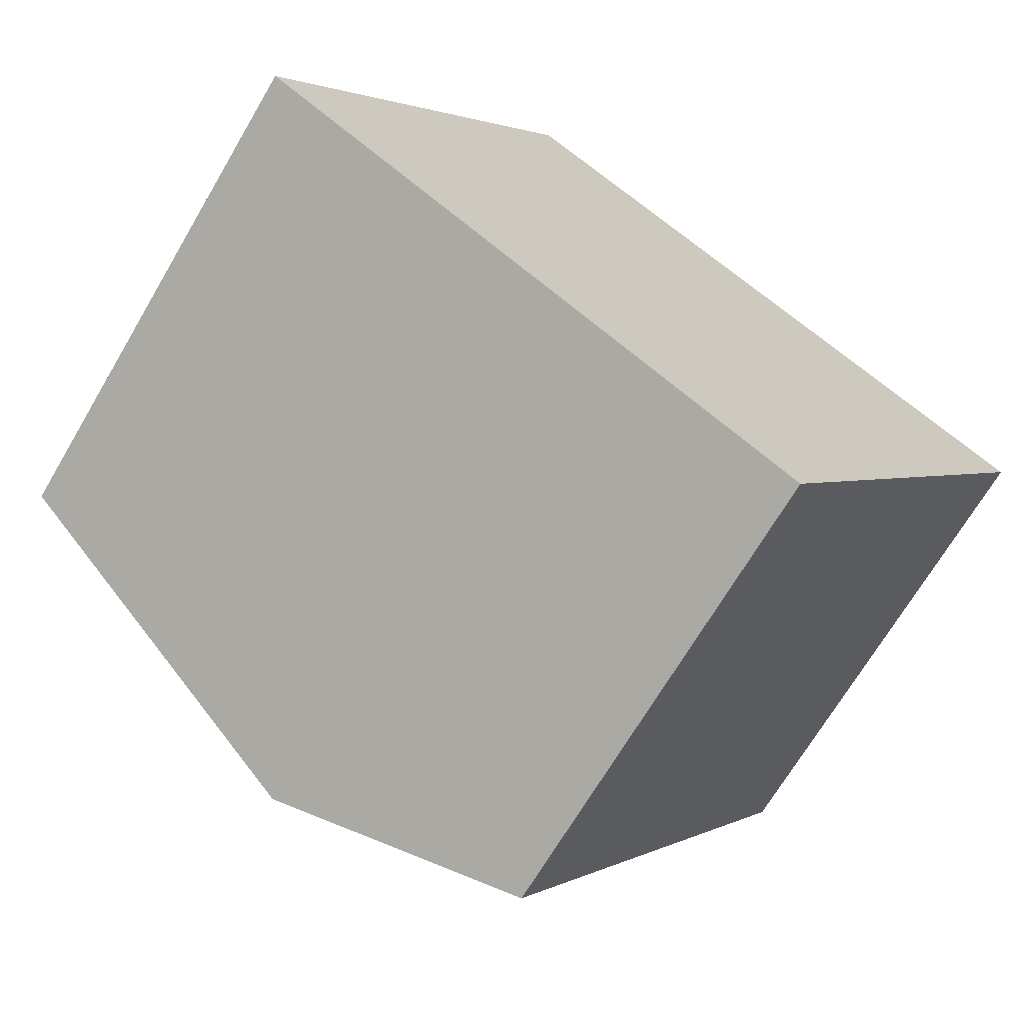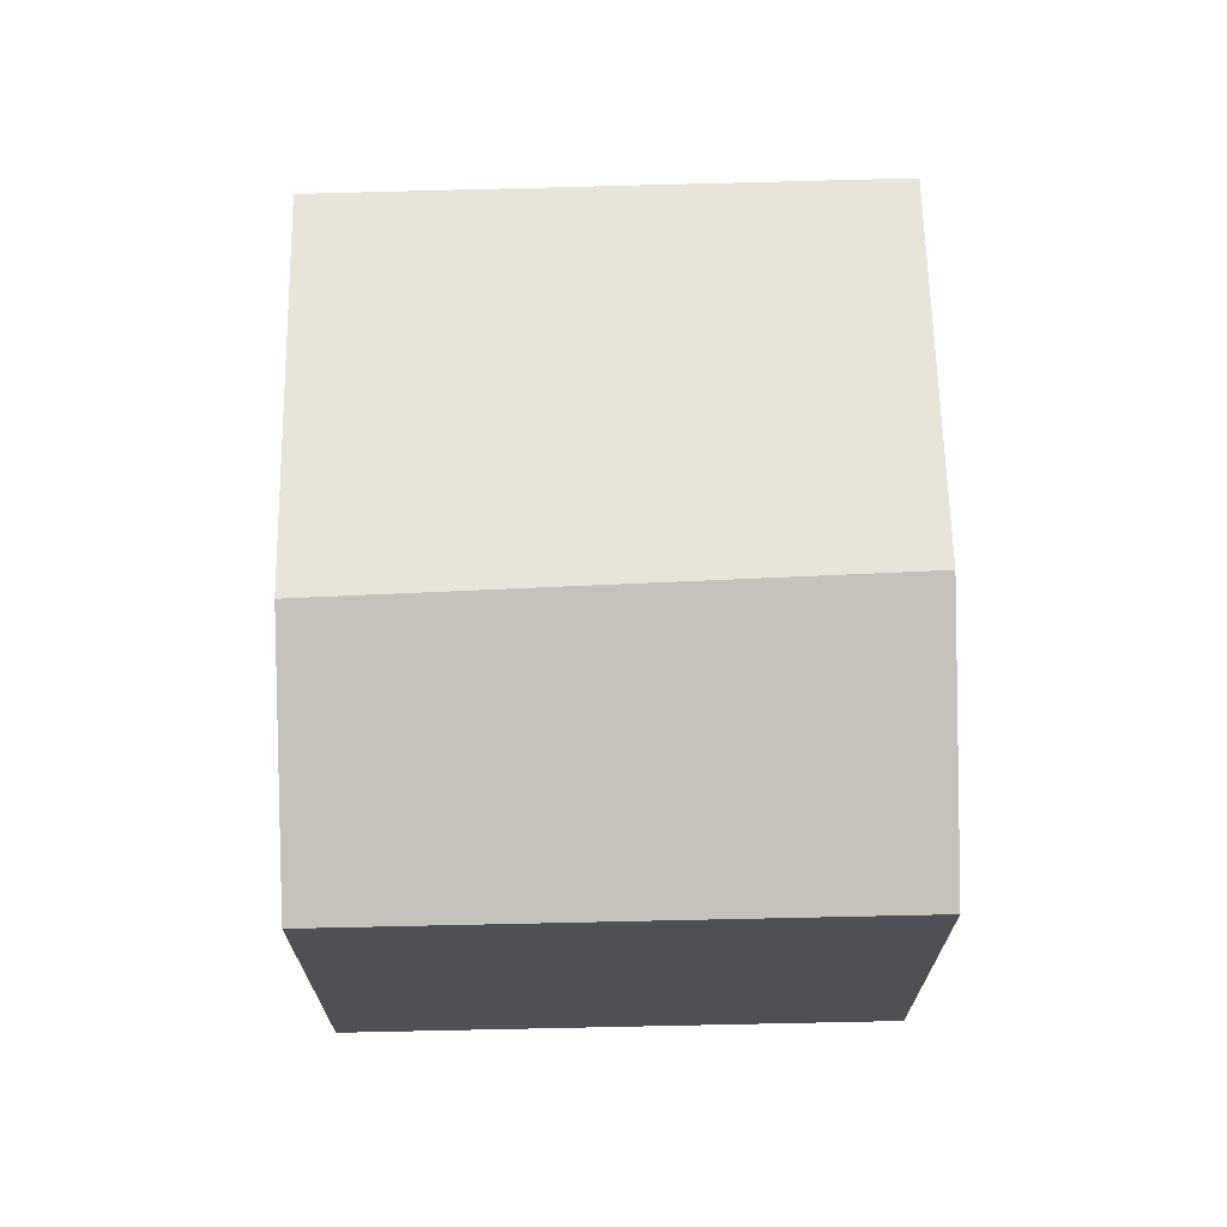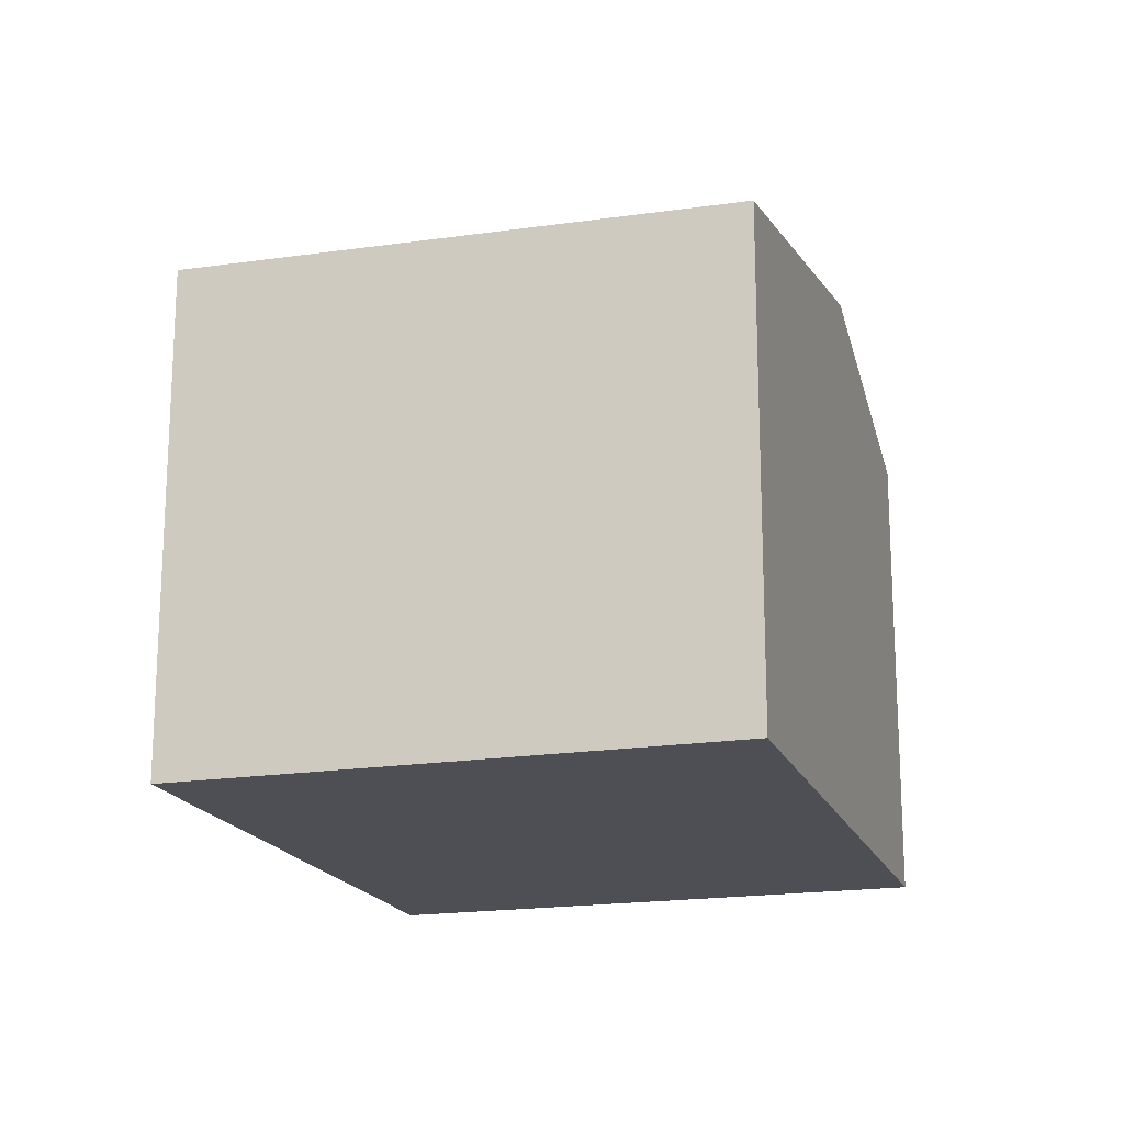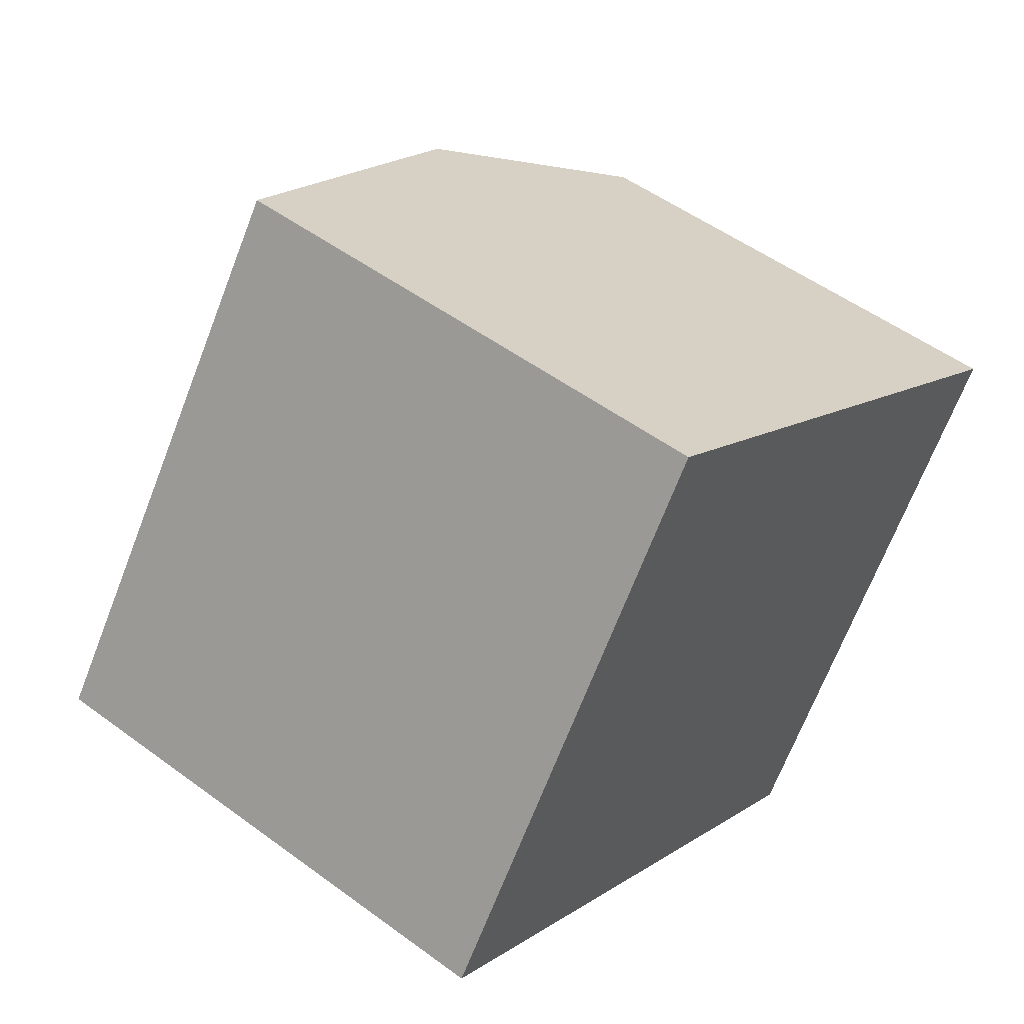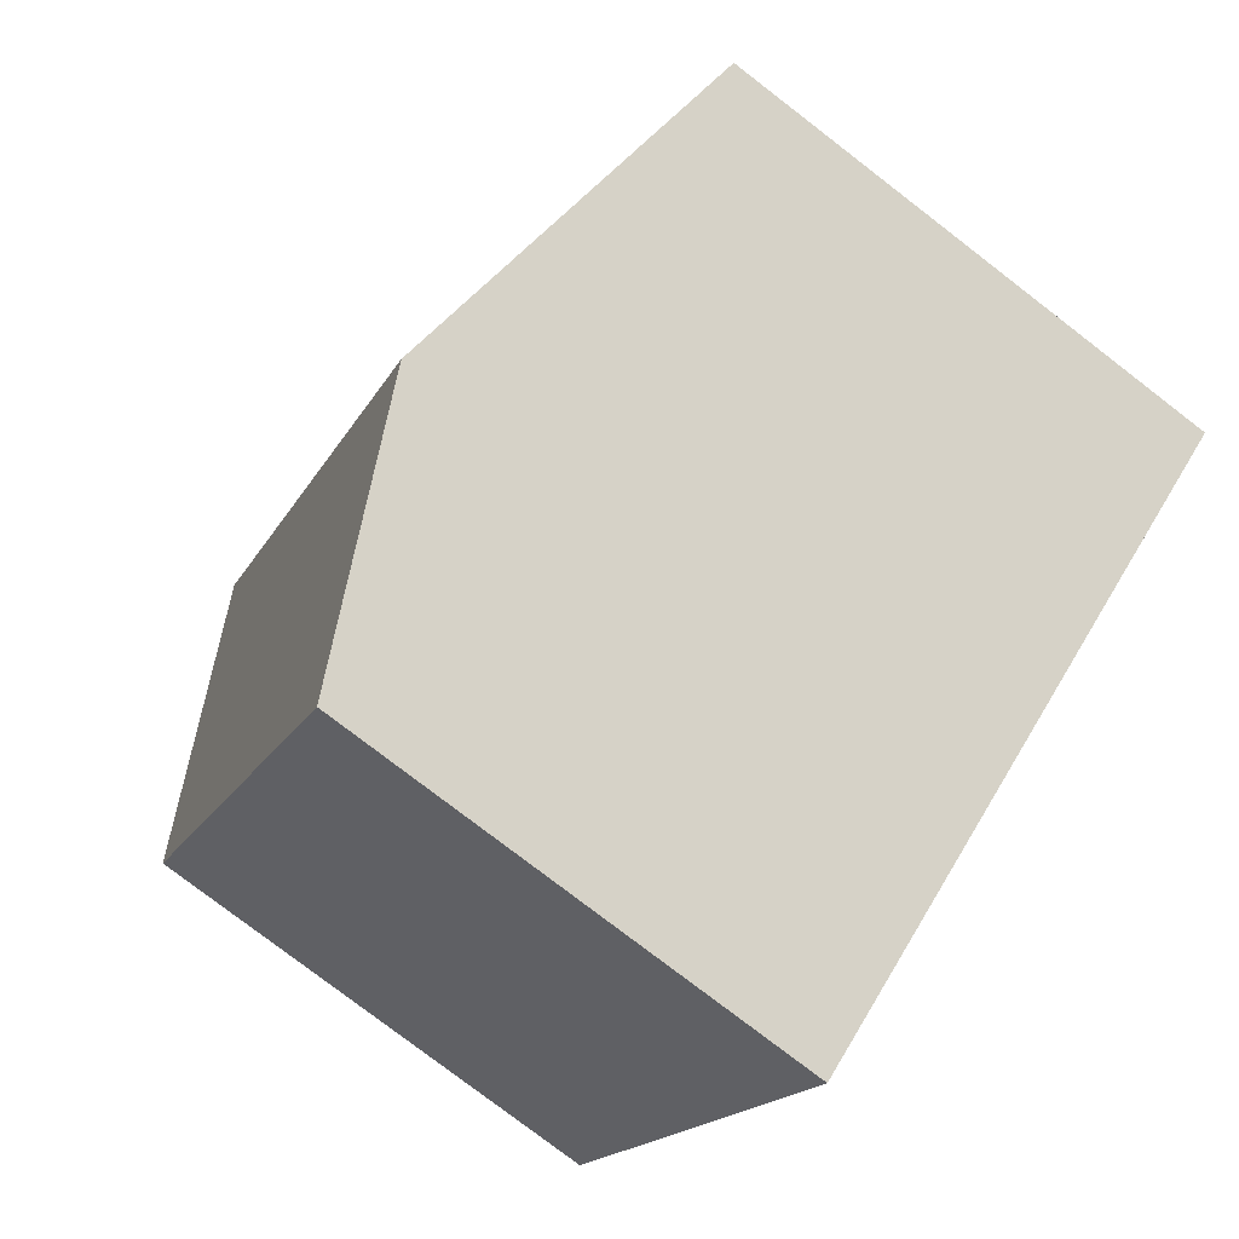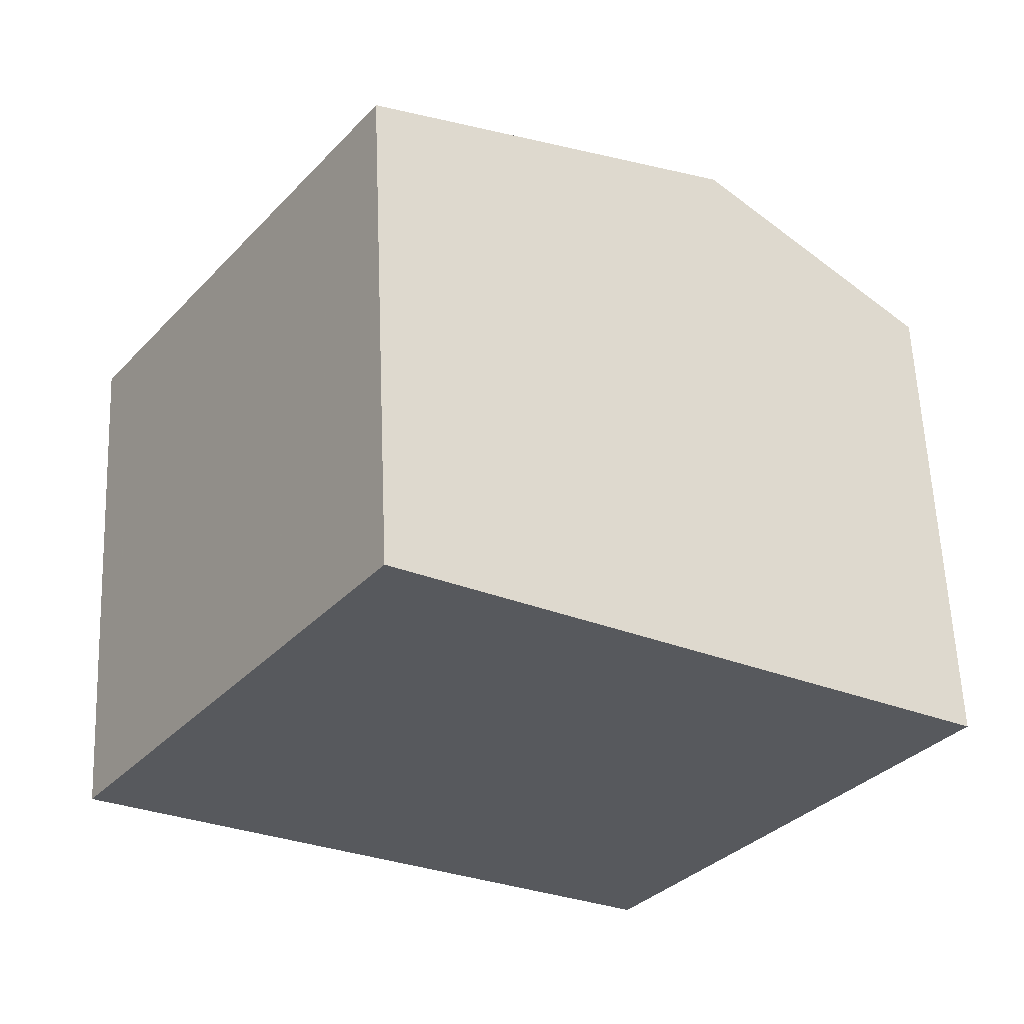
<metadata>
{"format":"obj","ext":"obj","renderer":"f3d","projection":"perspective","resolution":1024,"background":"white","views":[{"elev":-69.0,"azim":149.5,"up":"+Y"},{"elev":71.0,"azim":-57.2,"up":"+Z"},{"elev":-18.4,"azim":141.0,"up":"+Z"},{"elev":51.6,"azim":128.7,"up":"+Y"},{"elev":-78.8,"azim":52.5,"up":"+Y"},{"elev":60.1,"azim":177.6,"up":"+Y"}]}
</metadata>
<code>
v 383.7 -250.3 5.69
v 380.1 -245 5.596
v 377.4 -254.5 5.362
v 373.9 -249.2 5.339
v 376.3 -247.6 6.442
v 379.9 -252.8 6.514
v 379.8 -245.3 5.668
v 383.4 -250.5 5.762
v 378.7 -246 5.899
v 382.3 -251.2 5.994
v 379.9 -252.8 6.514
v 376.3 -247.6 6.442
v 373.9 -249.2 5.364
v 377.5 -254.5 5.387
v 377.4 -249.3 6.465
v 377.4 -249.3 6.465
v 379.9 -247.7 5.93
v 380.9 -246.9 5.698
v 381.3 -246.7 5.626
v 375 -250.9 5.346
v 375 -250.9 5.371
v 377.9 -249.9 6.474
v 377.9 -249.9 6.474
v 380.3 -248.3 5.941
v 381.4 -247.6 5.71
v 381.7 -247.4 5.637
v 375.4 -251.6 5.349
v 375.5 -251.5 5.374
v 378.2 -250.4 6.48
v 378.2 -250.4 6.48
v 380.6 -248.8 5.95
v 381.7 -248.1 5.718
v 382 -247.8 5.646
v 375.7 -252.1 5.351
v 375.8 -252 5.376
v 379.1 -251.7 6.498
v 379.1 -251.7 6.498
v 381.5 -250 5.972
v 382.5 -249.3 5.741
v 382.9 -249.1 5.669
v 376.6 -253.3 5.357
v 376.7 -253.3 5.382
v 379.6 -252.4 6.508
v 379.6 -252.4 6.508
v 382 -250.8 5.986
v 383.1 -250.1 5.754
v 383.4 -249.9 5.682
v 377.1 -254.1 5.36
v 377.2 -254 5.385
v 379.9 -252.8 6.514
v 379.9 -252.8 6.514
v 382.3 -251.2 5.994
v 383.4 -250.5 5.762
v 383.7 -250.3 5.69
v 377.4 -254.5 5.362
v 377.5 -254.5 5.387
v 383.4 -250.5 5.762
v 383.7 -250.3 5.69
v 383.7 -250.3 8.882e-16
v 383.4 -250.5 8.882e-16
v 381.3 -246.7 5.626
v 380.1 -245 5.596
v 380.1 -245 0
v 381.3 -246.7 0
v 377.4 -254.5 5.362
v 377.4 -254.5 5.362
v 377.4 -254.5 0
v 377.4 -254.5 0
v 373.9 -249.2 5.364
v 373.9 -249.2 5.339
v 373.9 -249.2 0
v 373.9 -249.2 0
v 378.7 -246 5.899
v 376.3 -247.6 6.442
v 376.3 -247.6 0
v 378.7 -246 -8.882e-16
v 380.1 -245 5.596
v 379.8 -245.3 5.668
v 379.8 -245.3 0
v 380.1 -245 0
v 382.3 -251.2 5.994
v 383.4 -250.5 5.762
v 383.4 -250.5 8.882e-16
v 382.3 -251.2 -8.882e-16
v 379.8 -245.3 5.668
v 378.7 -246 5.899
v 378.7 -246 -8.882e-16
v 379.8 -245.3 0
v 379.9 -252.8 6.514
v 382.3 -251.2 5.994
v 382.3 -251.2 -8.882e-16
v 379.9 -252.8 0
v 377.5 -254.5 5.387
v 379.9 -252.8 6.514
v 379.9 -252.8 0
v 377.5 -254.5 0
v 376.3 -247.6 6.442
v 373.9 -249.2 5.364
v 373.9 -249.2 0
v 376.3 -247.6 0
v 377.4 -254.5 5.362
v 377.5 -254.5 5.387
v 377.5 -254.5 0
v 377.4 -254.5 0
v 381.7 -247.4 5.637
v 381.3 -246.7 5.626
v 381.3 -246.7 0
v 381.7 -247.4 0
v 373.9 -249.2 5.339
v 375 -250.9 5.346
v 375 -250.9 0
v 373.9 -249.2 0
v 382 -247.8 5.646
v 381.7 -247.4 5.637
v 381.7 -247.4 0
v 382 -247.8 8.882e-16
v 375 -250.9 5.346
v 375.4 -251.6 5.349
v 375.4 -251.6 0
v 375 -250.9 0
v 382.9 -249.1 5.669
v 382 -247.8 5.646
v 382 -247.8 8.882e-16
v 382.9 -249.1 0
v 375.4 -251.6 5.349
v 375.7 -252.1 5.351
v 375.7 -252.1 0
v 375.4 -251.6 0
v 383.4 -249.9 5.682
v 382.9 -249.1 5.669
v 382.9 -249.1 0
v 383.4 -249.9 0
v 375.7 -252.1 5.351
v 376.6 -253.3 5.357
v 376.6 -253.3 0
v 375.7 -252.1 0
v 383.7 -250.3 5.69
v 383.4 -249.9 5.682
v 383.4 -249.9 0
v 383.7 -250.3 0
v 376.6 -253.3 5.357
v 377.1 -254.1 5.36
v 377.1 -254.1 0
v 376.6 -253.3 0
v 383.7 -250.3 5.69
v 383.7 -250.3 5.69
v 383.7 -250.3 0
v 383.7 -250.3 8.882e-16
v 377.1 -254.1 5.36
v 377.4 -254.5 5.362
v 377.4 -254.5 0
v 377.1 -254.1 0
v 383.7 -250.3 0
v 377.4 -254.5 0
v 373.9 -249.2 0
v 380.1 -245 0
f 52 10 6 51
f 54 1 8 53
f 53 8 10 52
f 56 14 3 55
f 50 11 14 56
f 16 5 9 17
f 18 7 2 19
f 17 9 7 18
f 20 4 13 21
f 21 13 12 15
f 23 16 17 24
f 25 18 19 26
f 24 17 18 25
f 27 20 21 28
f 28 21 15 22
f 30 23 24 31
f 32 25 26 33
f 31 24 25 32
f 34 27 28 35
f 35 28 22 29
f 37 30 31 38
f 39 32 33 40
f 38 31 32 39
f 41 34 35 42
f 42 35 29 36
f 44 37 38 45
f 46 39 40 47
f 45 38 39 46
f 48 41 42 49
f 49 42 36 43
f 51 44 45 52
f 53 46 47 54
f 52 45 46 53
f 55 48 49 56
f 56 49 43 50
f 58 59 60 57
f 62 63 64 61
f 66 67 68 65
f 70 71 72 69
f 74 75 76 73
f 78 79 80 77
f 82 83 84 81
f 86 87 88 85
f 90 91 92 89
f 94 95 96 93
f 98 99 100 97
f 102 103 104 101
f 106 107 108 105
f 110 111 112 109
f 114 115 116 113
f 118 119 120 117
f 122 123 124 121
f 126 127 128 125
f 130 131 132 129
f 134 135 136 133
f 138 139 140 137
f 142 143 144 141
f 146 147 148 145
f 150 151 152 149
f 154 155 156 153

</code>
